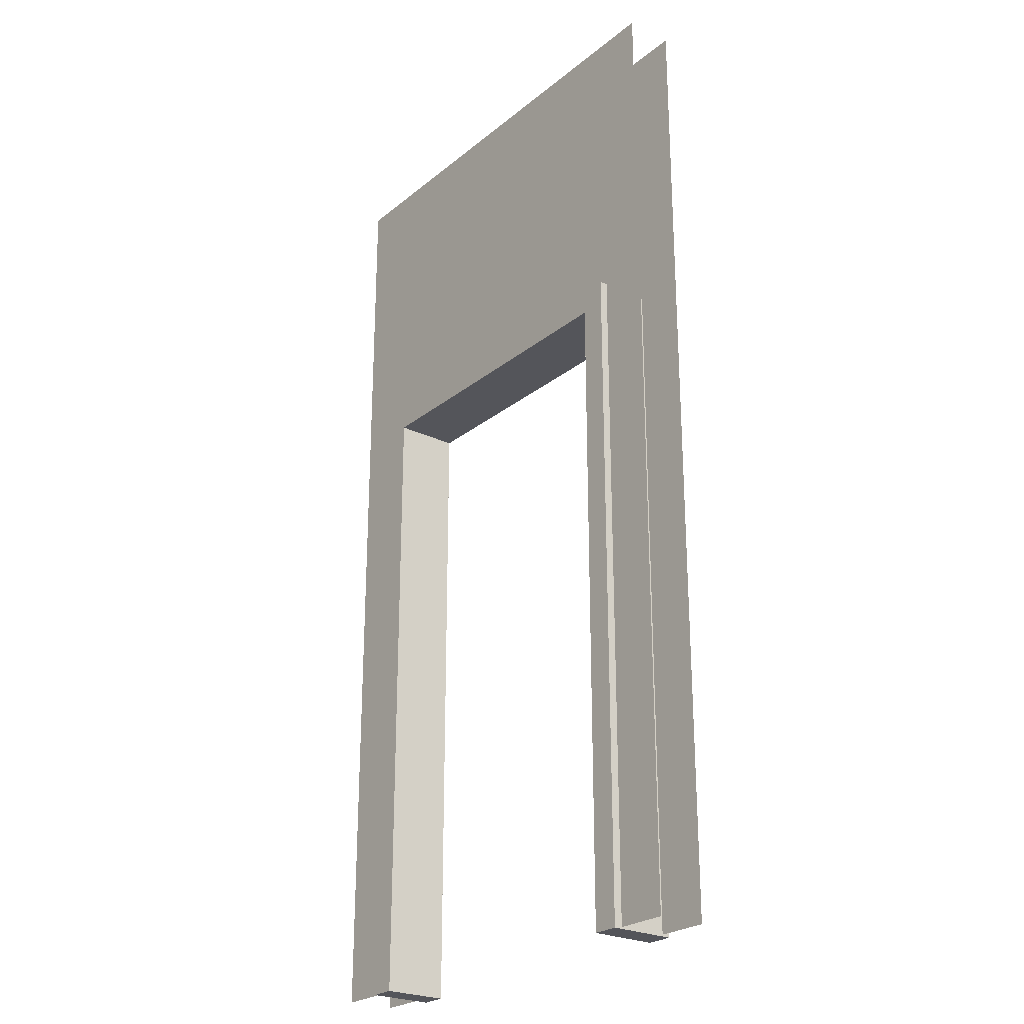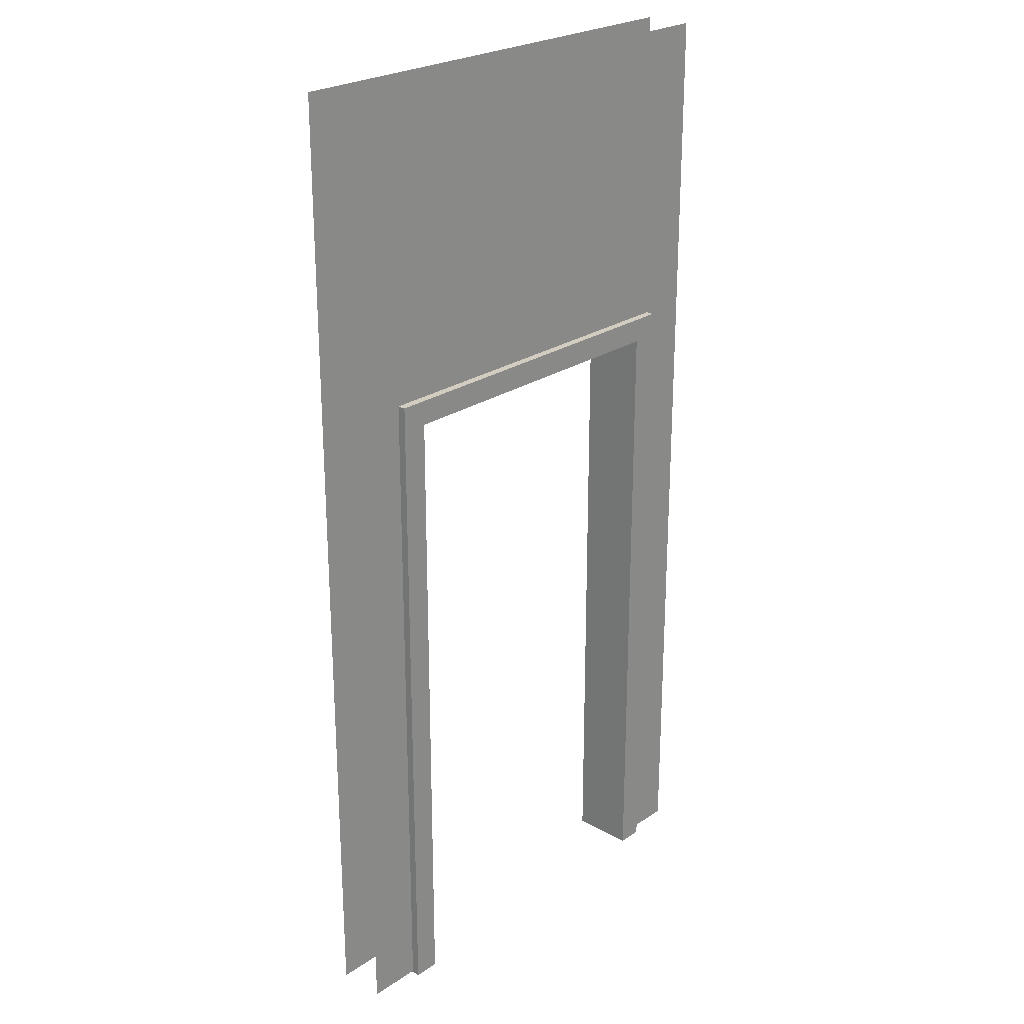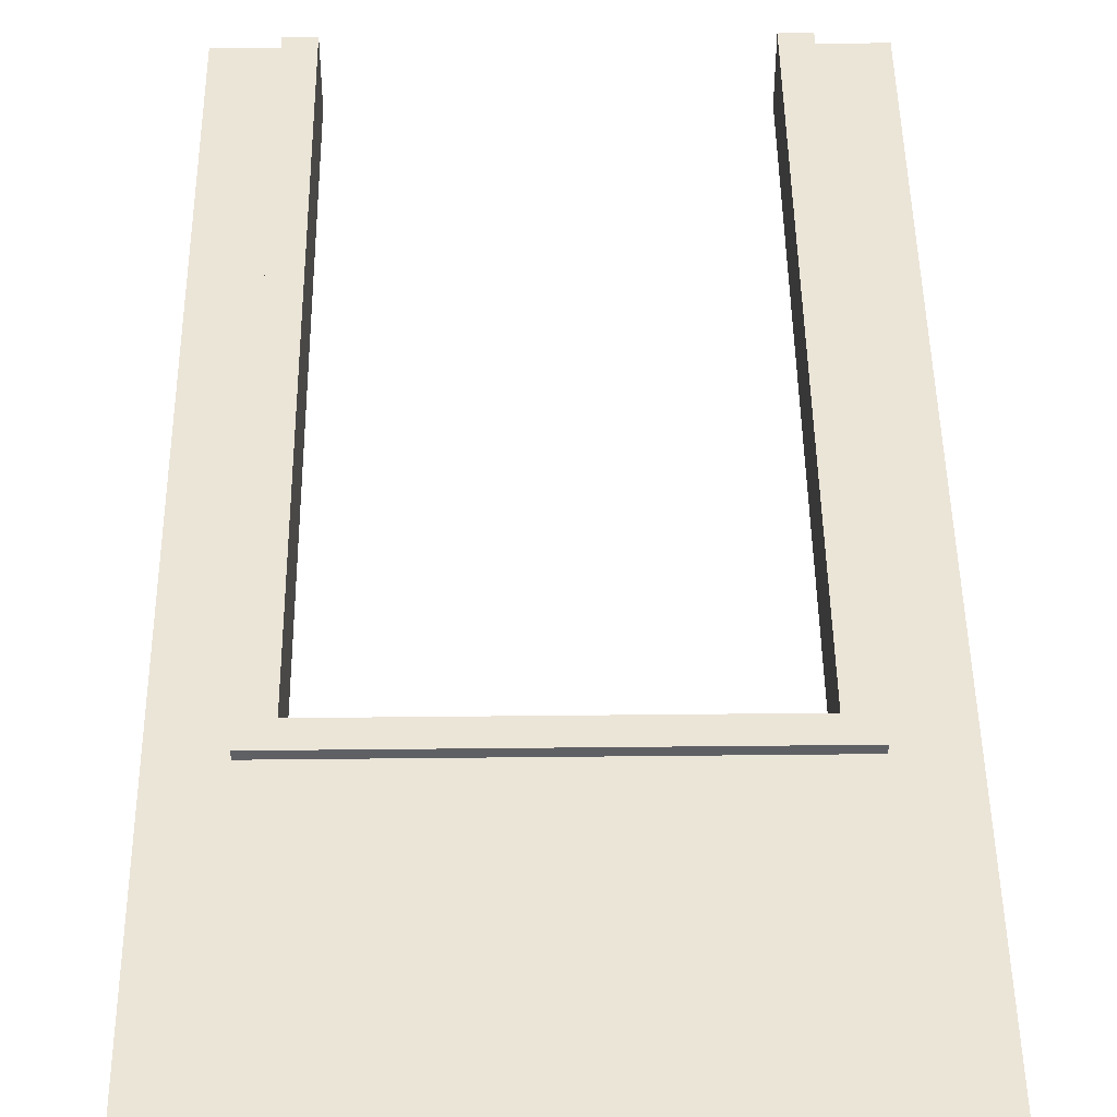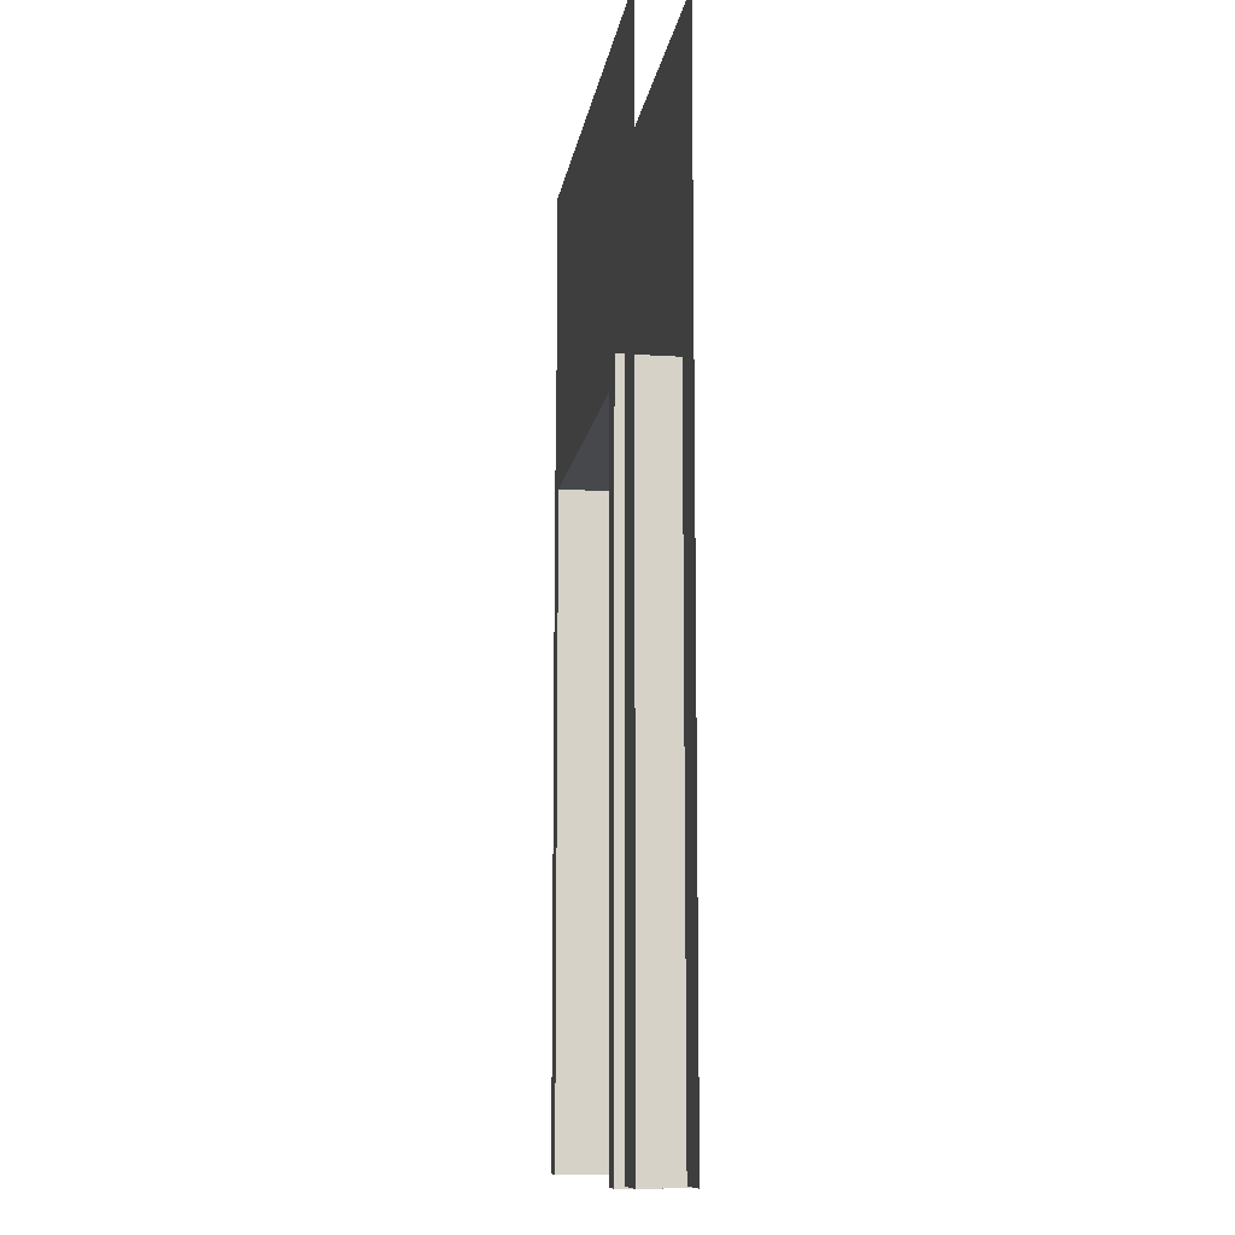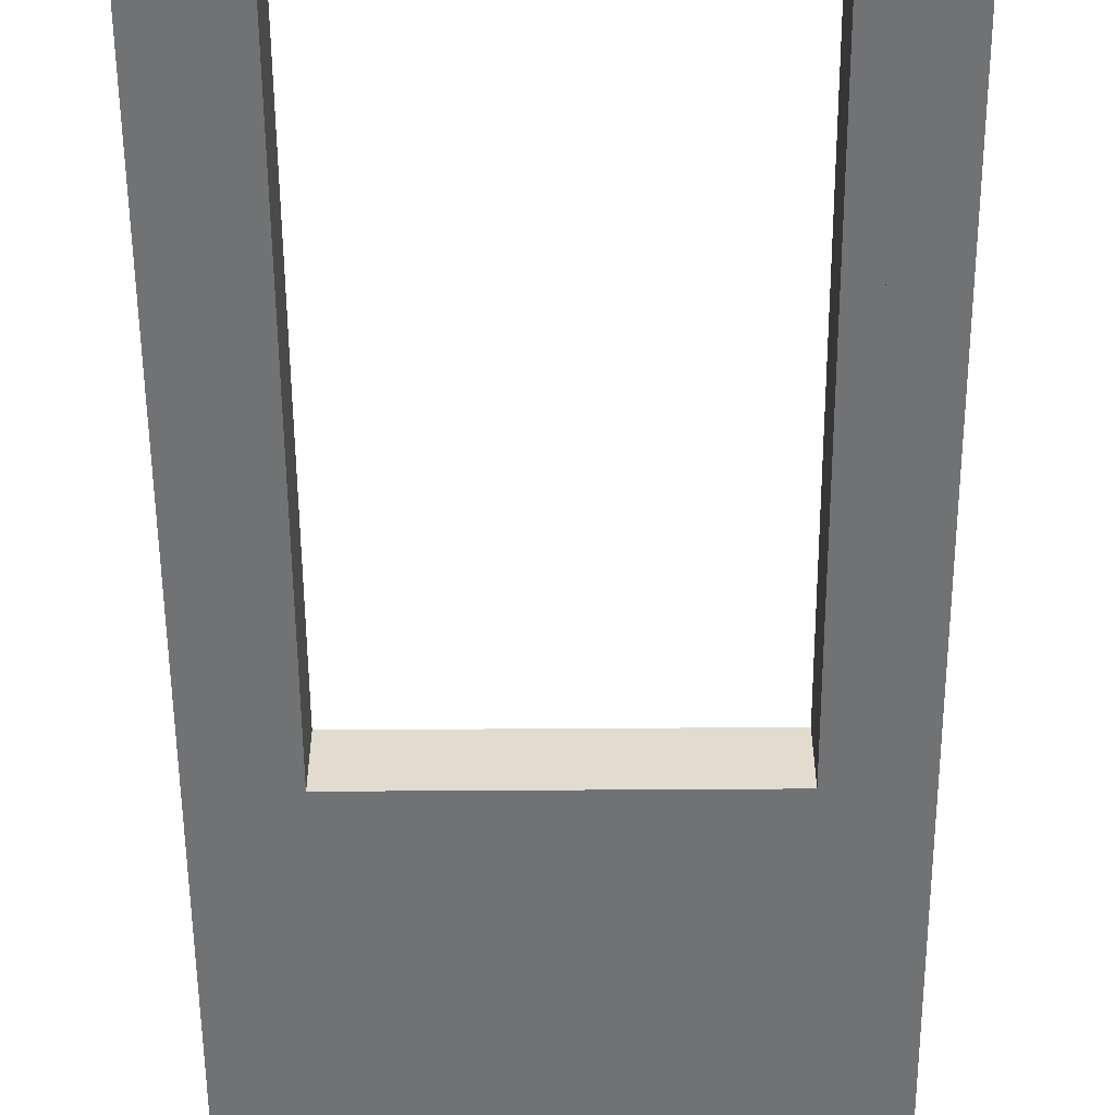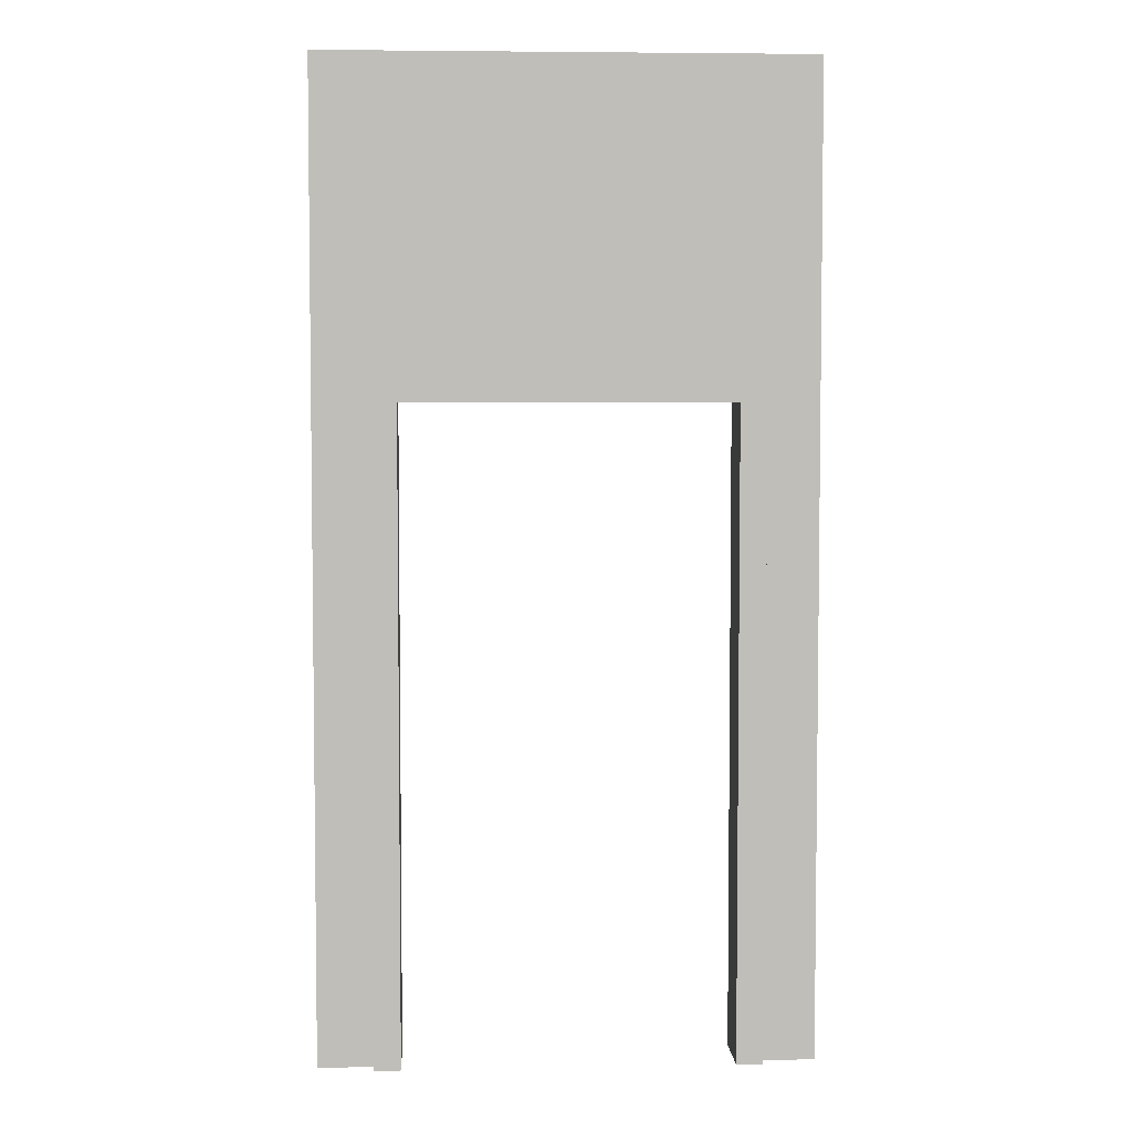
<metadata>
{"format":"obj","ext":"obj","renderer":"f3d","projection":"perspective","resolution":1024,"background":"white","views":[{"elev":-25.0,"azim":52.2,"up":"+Y"},{"elev":24.6,"azim":-47.5,"up":"+Y"},{"elev":46.0,"azim":179.3,"up":"+Z"},{"elev":-11.5,"azim":81.1,"up":"+Y"},{"elev":-55.6,"azim":0.4,"up":"+Z"},{"elev":4.6,"azim":-3.2,"up":"+Y"}]}
</metadata>
<code>
o Doorframe.001
v -0.5803 -0.004932 0.1
v 0.5893 -0.004932 0.1
v 0.5893 2.061 0.1
v -0.5803 2.061 0.1
v -0.4993 -0.004932 0.1
v 0.5083 -0.004932 0.1
v 0.5083 1.985 0.1
v -0.4993 1.985 0.1
v 0.5893 2.061 -0.1
v -0.5803 2.061 -0.1
v -0.5803 -0.004932 -0.1
v 0.5893 -0.004932 -0.1
v 0.5083 1.985 -0.1
v -0.4993 1.985 -0.1
v -0.4993 -0.004932 -0.1
v 0.5083 -0.004932 -0.1
v -0.7501 0 0.075
v 0.7501 0 0.075
v -0.7501 3 0.075
v 0.7501 3 0.075
v -0.5439 0 0.075
v 0.5449 0 0.075
v 0.5449 2 0.075
v -0.5439 2 0.075
v 0.7501 0 -0.075
v -0.7501 0 -0.075
v 0.7501 3 -0.075
v -0.7501 3 -0.075
v 0.5439 0 -0.075
v -0.5449 0 -0.075
v -0.5449 2 -0.075
v 0.5439 2 -0.075
f 3 7 6 2
f 1 5 8 4
f 4 8 7 3
f 9 12 16 13
f 11 10 14 15
f 10 9 13 14
f 5 1 11 15
f 8 5 15 14
f 3 2 12 9
f 4 3 9 10
f 2 6 16 12
f 6 7 13 16
f 7 8 14 13
f 1 4 10 11
f 20 23 22 18
f 24 19 17 21
f 19 24 23 20
f 28 31 30 26
f 32 27 25 29
f 27 32 31 28

</code>
